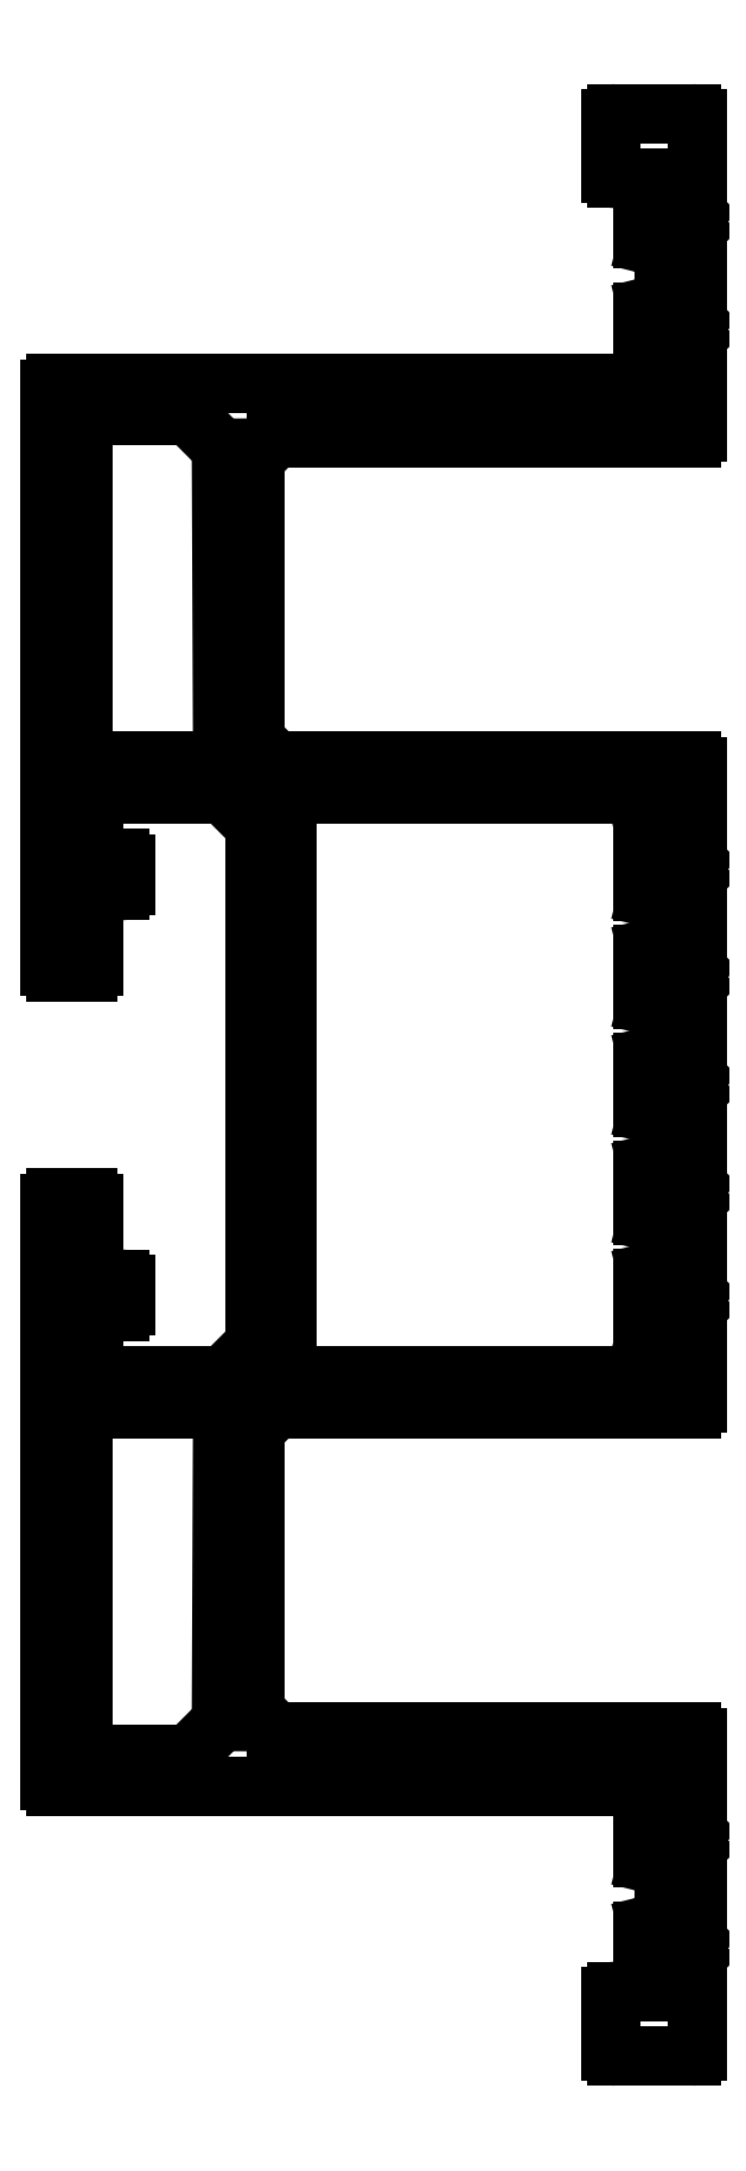
<metadata>
{"format":"dxf","ext":"dxf","renderer":"ezdxf+matplotlib","layout":"modelspace","background":"white","min_lineweight":24,"dpi":150}
</metadata>
<code>
0
SECTION
2
ENTITIES
0
LINE
8
0
10
-18.26
20
-10.18
30
0
11
-19.76
21
-11.68
31
0
0
LINE
8
0
10
-18.2
20
4.319
30
0
11
-18.26
21
-10.18
31
0
0
LINE
8
0
10
-24.7
20
4.319
30
0
11
-18.2
21
4.319
31
0
0
LINE
8
0
10
-24.7
20
-11.68
30
0
11
-24.7
21
4.319
31
0
0
LINE
8
0
10
-19.76
20
-11.68
30
0
11
-24.7
21
-11.68
31
0
0
LINE
8
0
10
-24.7
20
34.32
30
0
11
-24.7
21
50.32
31
0
0
LINE
8
0
10
-18.2
20
34.32
30
0
11
-24.7
21
34.32
31
0
0
LINE
8
0
10
-18.26
20
48.82
30
0
11
-18.2
21
34.32
31
0
0
LINE
8
0
10
-19.76
20
50.32
30
0
11
-18.26
21
48.82
31
0
0
LINE
8
0
10
-24.7
20
50.32
30
0
11
-19.76
21
50.32
31
0
0
LINE
8
0
10
-14.7
20
32.82
30
0
11
2.302
21
32.82
31
0
0
LINE
8
0
10
-15.2
20
32.32
30
0
11
-14.7
21
32.82
31
0
0
LINE
8
0
10
-15.2
20
6.319
30
0
11
-15.2
21
32.32
31
0
0
LINE
8
0
10
-14.7
20
5.819
30
0
11
-15.2
21
6.319
31
0
0
LINE
8
0
10
2.302
20
5.819
30
0
11
-14.7
21
5.819
31
0
0
LINE
8
0
10
2.302
20
7.819
30
0
11
2.302
21
5.819
31
0
0
LINE
8
0
10
1.491
20
8.021
30
0
11
2.302
21
7.819
31
0
0
ARC
8
0
10
1.552
20
8.264
30
0
40
0.25
50
180
51
256
0
LINE
8
0
10
1.302
20
10.37
30
0
11
1.302
21
8.264
31
0
0
ARC
8
0
10
1.552
20
10.37
30
0
40
0.25
50
104
51
180
0
LINE
8
0
10
2.302
20
10.82
30
0
11
1.491
21
10.62
31
0
0
LINE
8
0
10
2.302
20
12.82
30
0
11
2.302
21
10.82
31
0
0
LINE
8
0
10
1.491
20
13.02
30
0
11
2.302
21
12.82
31
0
0
ARC
8
0
10
1.552
20
13.26
30
0
40
0.25
50
180
51
256
0
LINE
8
0
10
1.302
20
15.37
30
0
11
1.302
21
13.26
31
0
0
ARC
8
0
10
1.552
20
15.37
30
0
40
0.25
50
104
51
180
0
LINE
8
0
10
2.302
20
15.82
30
0
11
1.491
21
15.62
31
0
0
LINE
8
0
10
2.302
20
17.82
30
0
11
2.302
21
15.82
31
0
0
LINE
8
0
10
1.491
20
18.02
30
0
11
2.302
21
17.82
31
0
0
ARC
8
0
10
1.552
20
18.26
30
0
40
0.25
50
180
51
256
0
LINE
8
0
10
1.302
20
20.37
30
0
11
1.302
21
18.26
31
0
0
ARC
8
0
10
1.552
20
20.37
30
0
40
0.25
50
104
51
180
0
LINE
8
0
10
2.302
20
20.82
30
0
11
1.491
21
20.62
31
0
0
LINE
8
0
10
2.302
20
22.82
30
0
11
2.302
21
20.82
31
0
0
LINE
8
0
10
1.491
20
23.02
30
0
11
2.302
21
22.82
31
0
0
ARC
8
0
10
1.552
20
23.26
30
0
40
0.25
50
180
51
256
0
LINE
8
0
10
1.302
20
25.37
30
0
11
1.302
21
23.26
31
0
0
ARC
8
0
10
1.552
20
25.37
30
0
40
0.25
50
104
51
180
0
LINE
8
0
10
2.302
20
25.82
30
0
11
1.491
21
25.62
31
0
0
LINE
8
0
10
2.302
20
27.82
30
0
11
2.302
21
25.82
31
0
0
LINE
8
0
10
1.491
20
28.02
30
0
11
2.302
21
27.82
31
0
0
ARC
8
0
10
1.552
20
28.26
30
0
40
0.25
50
180
51
256
0
LINE
8
0
10
1.302
20
30.37
30
0
11
1.302
21
28.26
31
0
0
ARC
8
0
10
1.552
20
30.37
30
0
40
0.25
50
104
51
180
0
LINE
8
0
10
2.302
20
30.82
30
0
11
1.491
21
30.62
31
0
0
LINE
8
0
10
2.302
20
32.82
30
0
11
2.302
21
30.82
31
0
0
LINE
8
0
10
-24.2
20
5.819
30
0
11
-24.2
21
8.819
31
0
0
LINE
8
0
10
-24.2
20
8.819
30
0
11
-22.95
21
8.819
31
0
0
ARC
8
0
10
-22.95
20
9.069
30
0
40
0.25
50
270
51
360
0
LINE
8
0
10
-22.7
20
9.069
30
0
11
-22.7
21
10.07
31
0
0
ARC
8
0
10
-22.95
20
10.07
30
0
40
0.25
50
6.514e-12
51
90
0
LINE
8
0
10
-22.95
20
10.32
30
0
11
-24.2
21
10.32
31
0
0
LINE
8
0
10
-24.2
20
10.32
30
0
11
-24.2
21
13.82
31
0
0
ARC
8
0
10
-24.45
20
13.82
30
0
40
0.25
50
6.412e-12
51
90
0
LINE
8
0
10
-24.45
20
14.07
30
0
11
-25.95
21
14.07
31
0
0
ARC
8
0
10
-25.95
20
13.82
30
0
40
0.25
50
90
51
180
0
LINE
8
0
10
-26.2
20
13.82
30
0
11
-26.2
21
-12.93
31
0
0
ARC
8
0
10
-25.95
20
-12.93
30
0
40
0.25
50
180
51
270
0
LINE
8
0
10
-25.95
20
-13.18
30
0
11
1.302
21
-13.18
31
0
0
LINE
8
0
10
1.302
20
-13.18
30
0
11
1.302
21
-16.49
31
0
0
ARC
8
0
10
1.552
20
-16.49
30
0
40
0.25
50
180
51
256
0
LINE
8
0
10
1.491
20
-16.73
30
0
11
2.302
21
-16.93
31
0
0
LINE
8
0
10
2.302
20
-16.93
30
0
11
2.302
21
-19.43
31
0
0
LINE
8
0
10
2.302
20
-19.43
30
0
11
1.491
21
-19.63
31
0
0
ARC
8
0
10
1.552
20
-19.88
30
0
40
0.25
50
104
51
180
0
LINE
8
0
10
1.302
20
-19.88
30
0
11
1.302
21
-22.68
31
0
0
LINE
8
0
10
1.302
20
-22.68
30
0
11
0.05187
21
-22.68
31
0
0
ARC
8
0
10
0.05187
20
-22.93
30
0
40
0.25
50
90
51
180
0
LINE
8
0
10
-0.1981
20
-22.93
30
0
11
-0.1981
21
-25.43
31
0
0
ARC
8
0
10
0.05187
20
-25.43
30
0
40
0.25
50
180
51
270
0
LINE
8
0
10
0.05187
20
-25.68
30
0
11
3.552
21
-25.68
31
0
0
ARC
8
0
10
3.552
20
-25.43
30
0
40
0.25
50
270
51
3.257e-11
0
LINE
8
0
10
3.802
20
-25.43
30
0
11
3.802
21
-21.29
31
0
0
ARC
8
0
10
3.552
20
-21.29
30
0
40
0.25
50
360
51
45
0
LINE
8
0
10
3.729
20
-21.11
30
0
11
3.302
21
-20.68
31
0
0
LINE
8
0
10
3.302
20
-20.68
30
0
11
3.729
21
-20.25
31
0
0
ARC
8
0
10
3.552
20
-20.08
30
0
40
0.25
50
315
51
360
0
LINE
8
0
10
3.802
20
-20.08
30
0
11
3.802
21
-16.29
31
0
0
ARC
8
0
10
3.552
20
-16.29
30
0
40
0.25
50
360
51
45
0
LINE
8
0
10
3.729
20
-16.11
30
0
11
3.302
21
-15.68
31
0
0
LINE
8
0
10
3.302
20
-15.68
30
0
11
3.729
21
-15.25
31
0
0
ARC
8
0
10
3.552
20
-15.08
30
0
40
0.25
50
315
51
360
0
LINE
8
0
10
3.802
20
-15.08
30
0
11
3.802
21
-10.93
31
0
0
ARC
8
0
10
3.552
20
-10.93
30
0
40
0.25
50
360
51
90
0
LINE
8
0
10
3.552
20
-10.68
30
0
11
-15.7
21
-10.68
31
0
0
LINE
8
0
10
-15.7
20
-10.68
30
0
11
-16.7
21
-9.681
31
0
0
LINE
8
0
10
-16.7
20
-9.681
30
0
11
-16.7
21
3.319
31
0
0
LINE
8
0
10
-16.7
20
3.319
30
0
11
-15.7
21
4.319
31
0
0
LINE
8
0
10
-15.7
20
4.319
30
0
11
3.552
21
4.319
31
0
0
ARC
8
0
10
3.552
20
4.569
30
0
40
0.25
50
270
51
3.094e-11
0
LINE
8
0
10
3.802
20
4.569
30
0
11
3.802
21
8.715
31
0
0
ARC
8
0
10
3.552
20
8.715
30
0
40
0.25
50
360
51
45
0
LINE
8
0
10
3.729
20
8.892
30
0
11
3.302
21
9.319
31
0
0
LINE
8
0
10
3.302
20
9.319
30
0
11
3.729
21
9.745
31
0
0
ARC
8
0
10
3.552
20
9.922
30
0
40
0.25
50
315
51
360
0
LINE
8
0
10
3.802
20
9.922
30
0
11
3.802
21
13.71
31
0
0
ARC
8
0
10
3.552
20
13.71
30
0
40
0.25
50
360
51
45
0
LINE
8
0
10
3.729
20
13.89
30
0
11
3.302
21
14.32
31
0
0
LINE
8
0
10
3.302
20
14.32
30
0
11
3.729
21
14.75
31
0
0
ARC
8
0
10
3.552
20
14.92
30
0
40
0.25
50
315
51
360
0
LINE
8
0
10
3.802
20
14.92
30
0
11
3.802
21
18.71
31
0
0
ARC
8
0
10
3.552
20
18.71
30
0
40
0.25
50
360
51
45
0
LINE
8
0
10
3.729
20
18.89
30
0
11
3.302
21
19.32
31
0
0
LINE
8
0
10
3.302
20
19.32
30
0
11
3.729
21
19.75
31
0
0
ARC
8
0
10
3.552
20
19.92
30
0
40
0.25
50
315
51
360
0
LINE
8
0
10
3.802
20
19.92
30
0
11
3.802
21
23.71
31
0
0
ARC
8
0
10
3.552
20
23.71
30
0
40
0.25
50
360
51
45
0
LINE
8
0
10
3.729
20
23.89
30
0
11
3.302
21
24.32
31
0
0
LINE
8
0
10
3.302
20
24.32
30
0
11
3.729
21
24.75
31
0
0
ARC
8
0
10
3.552
20
24.92
30
0
40
0.25
50
315
51
360
0
LINE
8
0
10
3.802
20
24.92
30
0
11
3.802
21
28.71
31
0
0
ARC
8
0
10
3.552
20
28.71
30
0
40
0.25
50
360
51
45
0
LINE
8
0
10
3.729
20
28.89
30
0
11
3.302
21
29.32
31
0
0
LINE
8
0
10
3.302
20
29.32
30
0
11
3.729
21
29.75
31
0
0
ARC
8
0
10
3.552
20
29.92
30
0
40
0.25
50
315
51
360
0
LINE
8
0
10
3.802
20
29.92
30
0
11
3.802
21
34.07
31
0
0
ARC
8
0
10
3.552
20
34.07
30
0
40
0.25
50
360
51
90
0
LINE
8
0
10
3.552
20
34.32
30
0
11
-15.7
21
34.32
31
0
0
LINE
8
0
10
-15.7
20
34.32
30
0
11
-16.7
21
35.32
31
0
0
LINE
8
0
10
-16.7
20
35.32
30
0
11
-16.7
21
48.32
31
0
0
LINE
8
0
10
-16.7
20
48.32
30
0
11
-15.7
21
49.32
31
0
0
LINE
8
0
10
-15.7
20
49.32
30
0
11
3.552
21
49.32
31
0
0
ARC
8
0
10
3.552
20
49.57
30
0
40
0.25
50
270
51
3.257e-11
0
LINE
8
0
10
3.802
20
49.57
30
0
11
3.802
21
53.71
31
0
0
ARC
8
0
10
3.552
20
53.71
30
0
40
0.25
50
360
51
45
0
LINE
8
0
10
3.729
20
53.89
30
0
11
3.302
21
54.32
31
0
0
LINE
8
0
10
3.302
20
54.32
30
0
11
3.729
21
54.75
31
0
0
ARC
8
0
10
3.552
20
54.92
30
0
40
0.25
50
315
51
360
0
LINE
8
0
10
3.802
20
54.92
30
0
11
3.802
21
58.71
31
0
0
ARC
8
0
10
3.552
20
58.71
30
0
40
0.25
50
360
51
45
0
LINE
8
0
10
3.729
20
58.89
30
0
11
3.302
21
59.32
31
0
0
LINE
8
0
10
3.302
20
59.32
30
0
11
3.729
21
59.75
31
0
0
ARC
8
0
10
3.552
20
59.92
30
0
40
0.25
50
315
51
360
0
LINE
8
0
10
3.802
20
59.92
30
0
11
3.802
21
64.07
31
0
0
ARC
8
0
10
3.552
20
64.07
30
0
40
0.25
50
360
51
90
0
LINE
8
0
10
3.552
20
64.32
30
0
11
0.05187
21
64.32
31
0
0
ARC
8
0
10
0.05187
20
64.07
30
0
40
0.25
50
90
51
180
0
LINE
8
0
10
-0.1981
20
64.07
30
0
11
-0.1981
21
61.57
31
0
0
ARC
8
0
10
0.05187
20
61.57
30
0
40
0.25
50
180
51
270
0
LINE
8
0
10
0.05187
20
61.32
30
0
11
1.302
21
61.32
31
0
0
LINE
8
0
10
1.302
20
61.32
30
0
11
1.302
21
58.51
31
0
0
ARC
8
0
10
1.552
20
58.51
30
0
40
0.25
50
180
51
256
0
LINE
8
0
10
1.491
20
58.27
30
0
11
2.302
21
58.07
31
0
0
LINE
8
0
10
2.302
20
58.07
30
0
11
2.302
21
55.57
31
0
0
LINE
8
0
10
2.302
20
55.57
30
0
11
1.491
21
55.37
31
0
0
ARC
8
0
10
1.552
20
55.12
30
0
40
0.25
50
104
51
180
0
LINE
8
0
10
1.302
20
55.12
30
0
11
1.302
21
51.82
31
0
0
LINE
8
0
10
1.302
20
51.82
30
0
11
-25.95
21
51.82
31
0
0
ARC
8
0
10
-25.95
20
51.57
30
0
40
0.25
50
90
51
180
0
LINE
8
0
10
-26.2
20
51.57
30
0
11
-26.2
21
24.82
31
0
0
ARC
8
0
10
-25.95
20
24.82
30
0
40
0.25
50
180
51
270
0
LINE
8
0
10
-25.95
20
24.57
30
0
11
-24.45
21
24.57
31
0
0
ARC
8
0
10
-24.45
20
24.82
30
0
40
0.25
50
270
51
360
0
LINE
8
0
10
-24.2
20
24.82
30
0
11
-24.2
21
28.32
31
0
0
LINE
8
0
10
-24.2
20
28.32
30
0
11
-22.95
21
28.32
31
0
0
ARC
8
0
10
-22.95
20
28.57
30
0
40
0.25
50
270
51
360
0
LINE
8
0
10
-22.7
20
28.57
30
0
11
-22.7
21
29.57
31
0
0
ARC
8
0
10
-22.95
20
29.57
30
0
40
0.25
50
6.514e-12
51
90
0
LINE
8
0
10
-22.95
20
29.82
30
0
11
-24.2
21
29.82
31
0
0
LINE
8
0
10
-24.2
20
29.82
30
0
11
-24.2
21
32.82
31
0
0
LINE
8
0
10
-24.2
20
32.82
30
0
11
-18.2
21
32.82
31
0
0
LINE
8
0
10
-18.2
20
32.82
30
0
11
-16.7
21
31.32
31
0
0
LINE
8
0
10
-16.7
20
31.32
30
0
11
-16.7
21
7.319
31
0
0
LINE
8
0
10
-16.7
20
7.319
30
0
11
-18.2
21
5.819
31
0
0
LINE
8
0
10
-18.2
20
5.819
30
0
11
-24.2
21
5.819
31
0
0
ENDSEC
0
EOF

</code>
